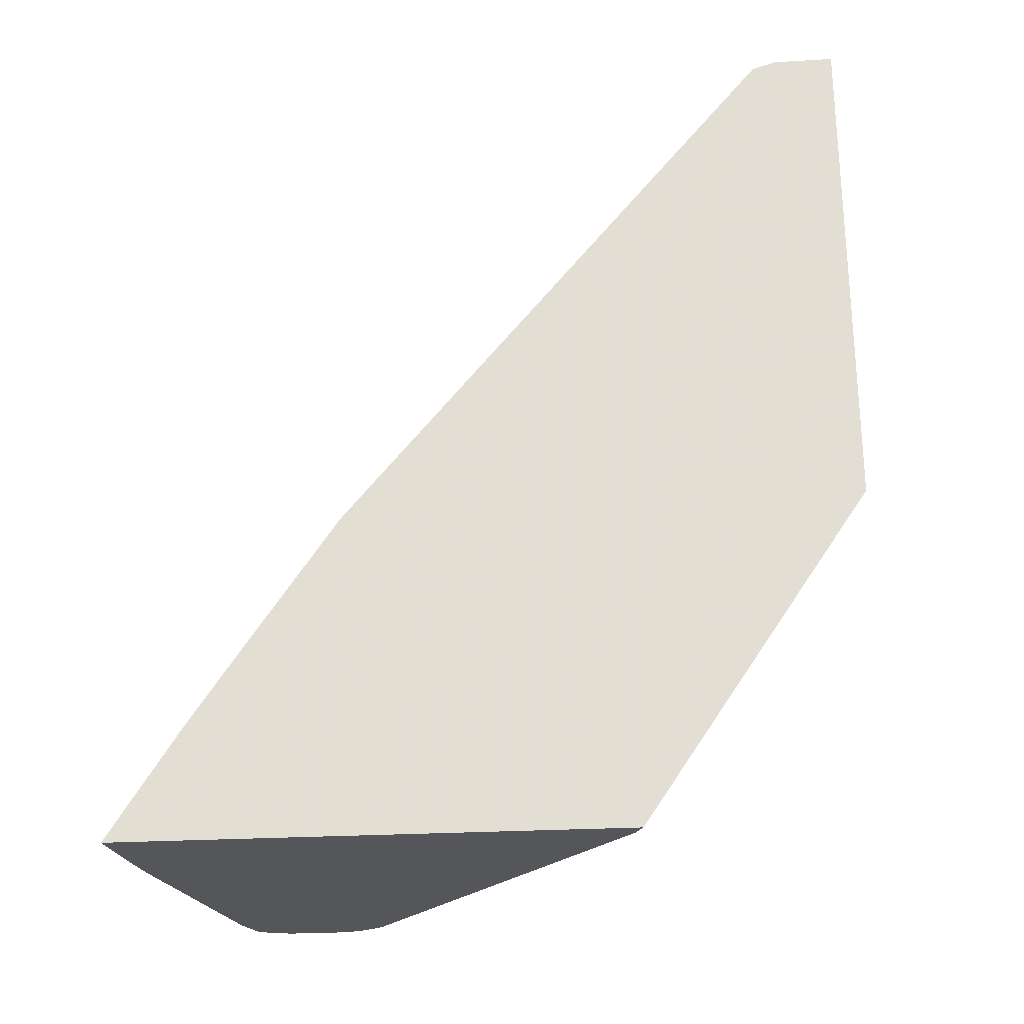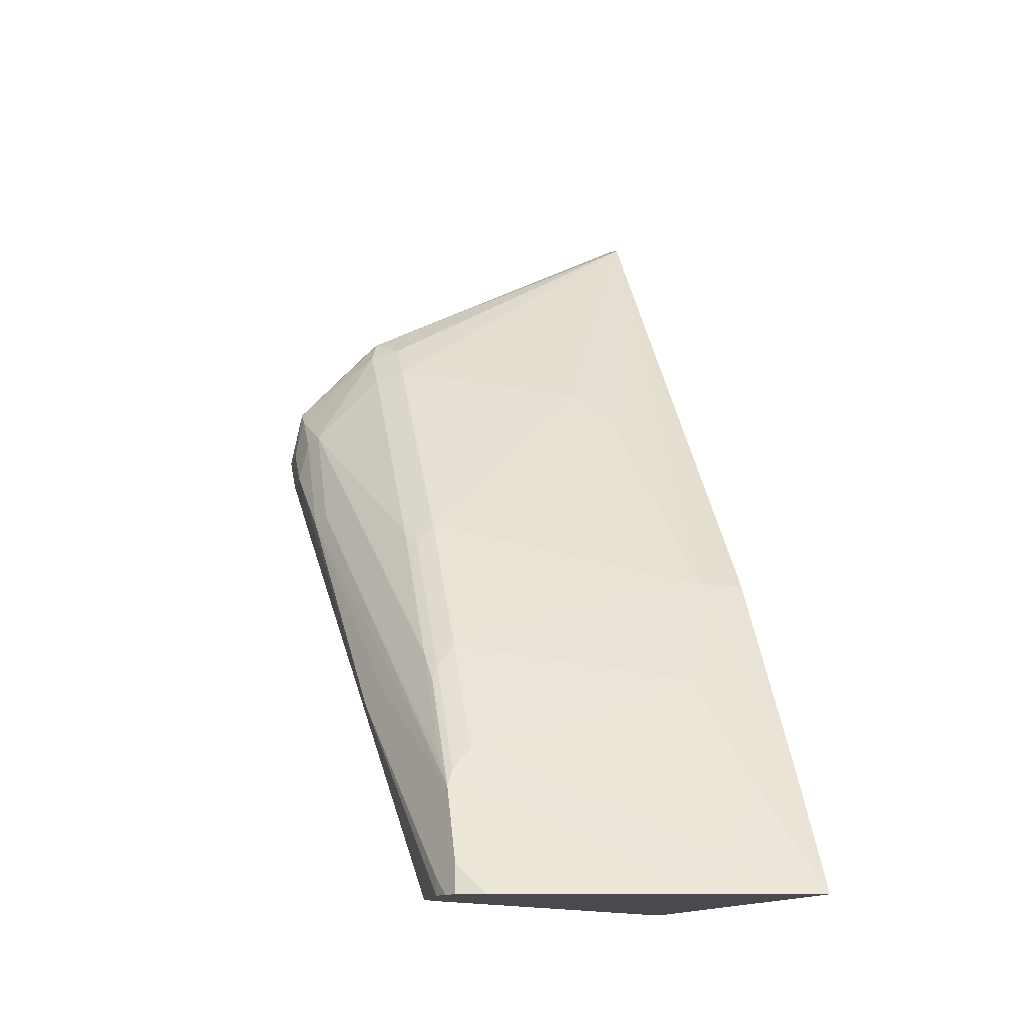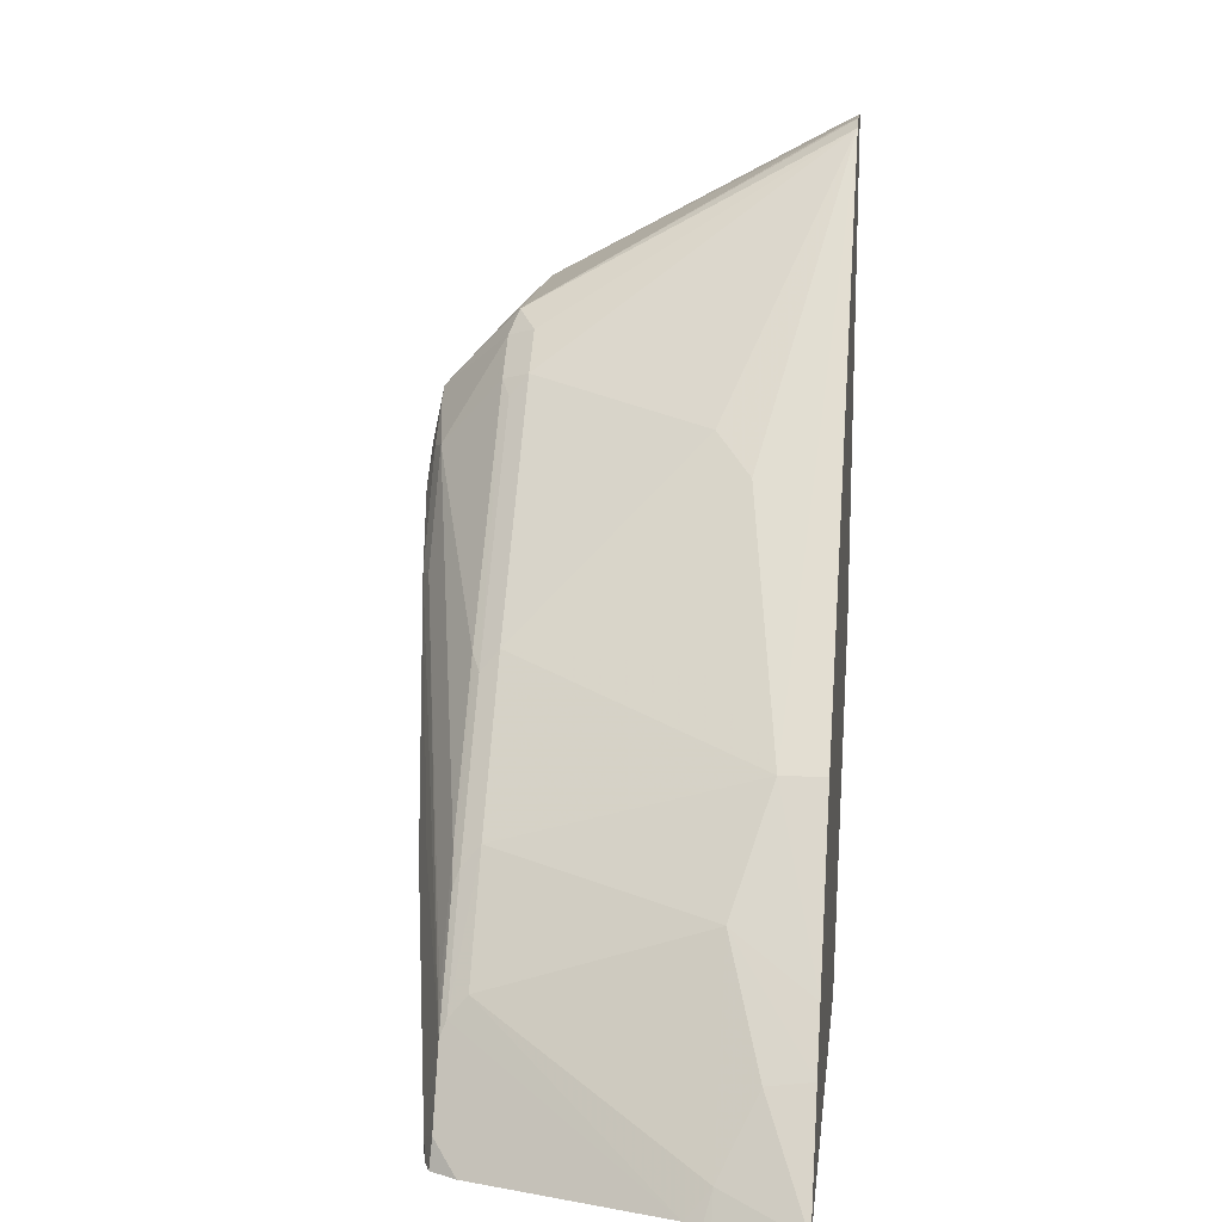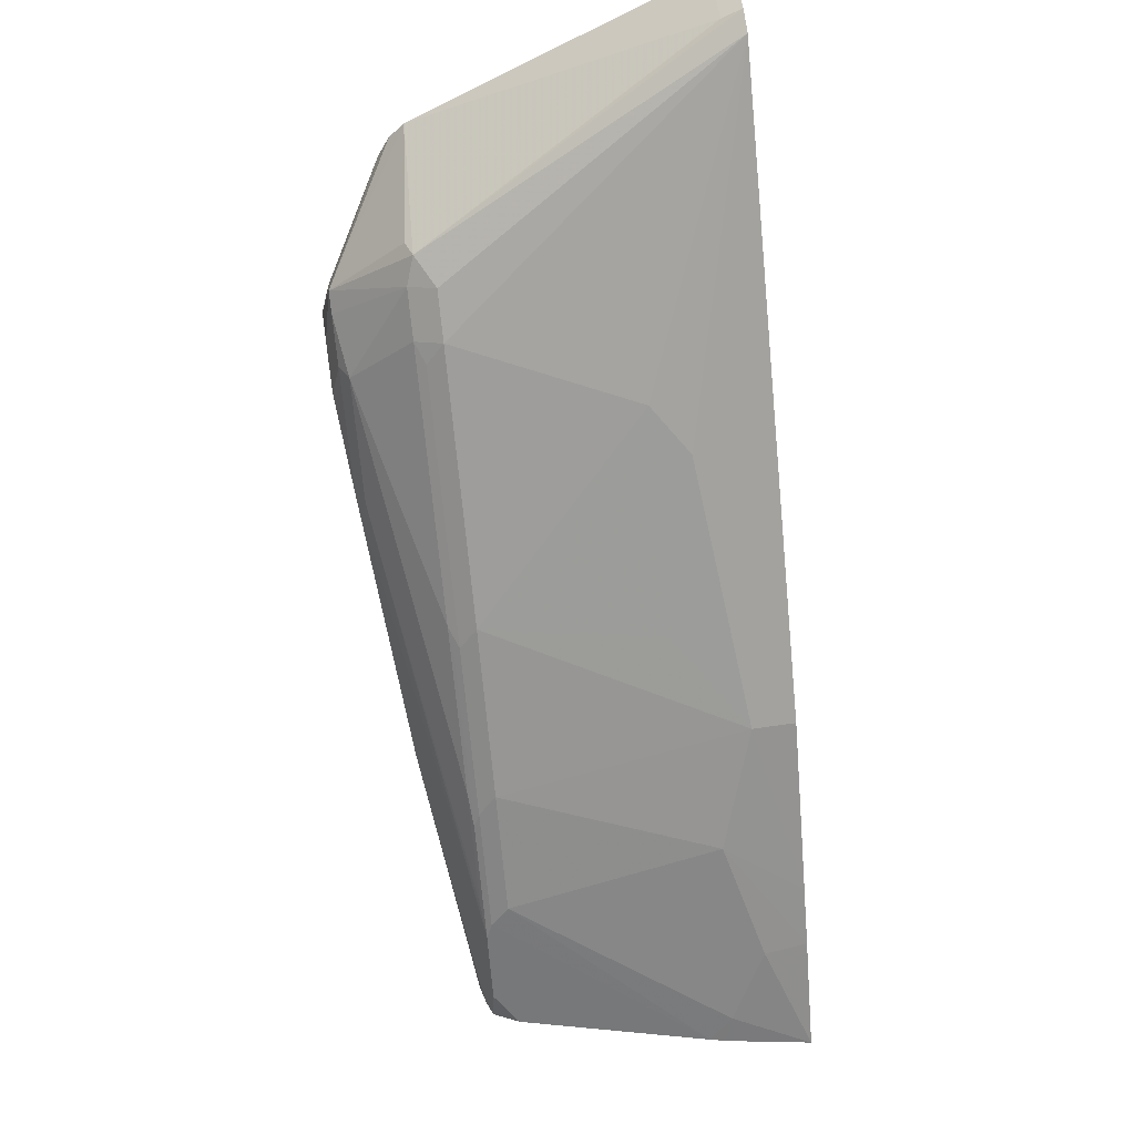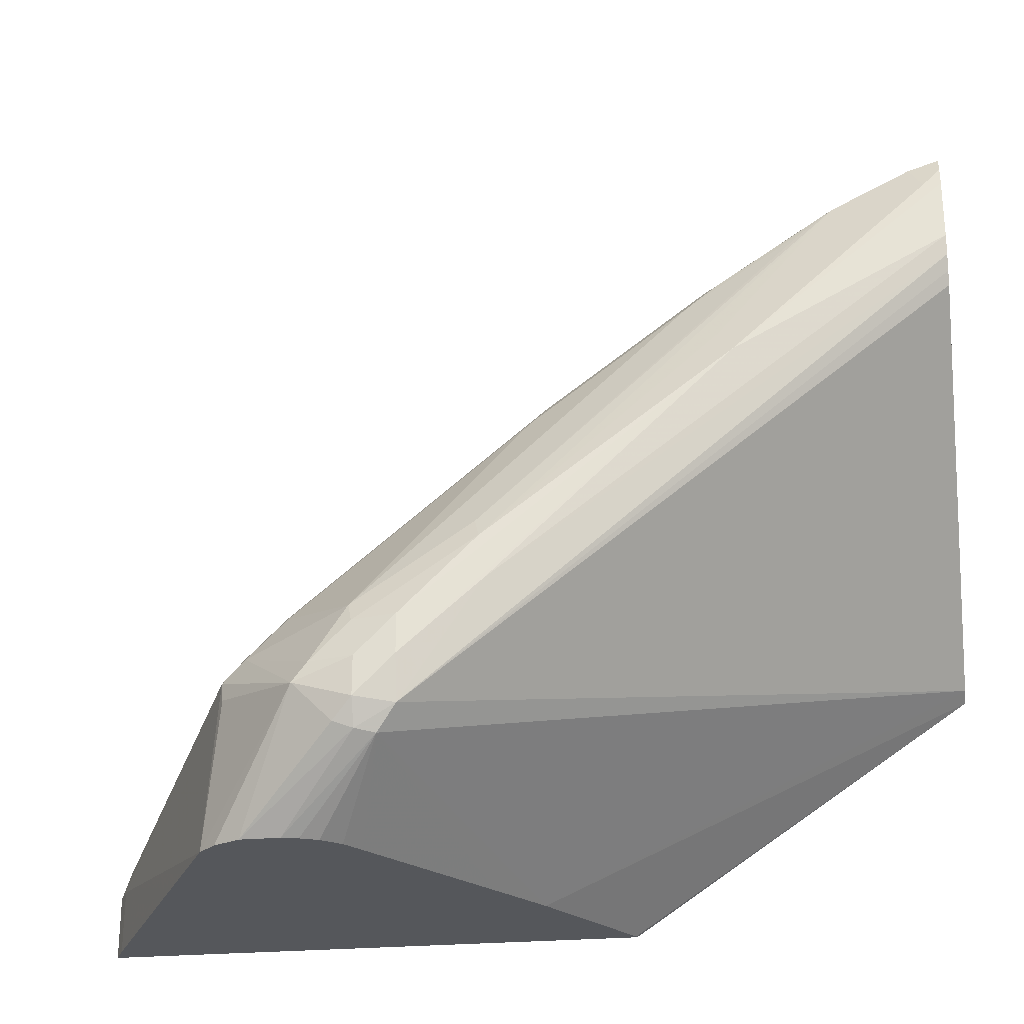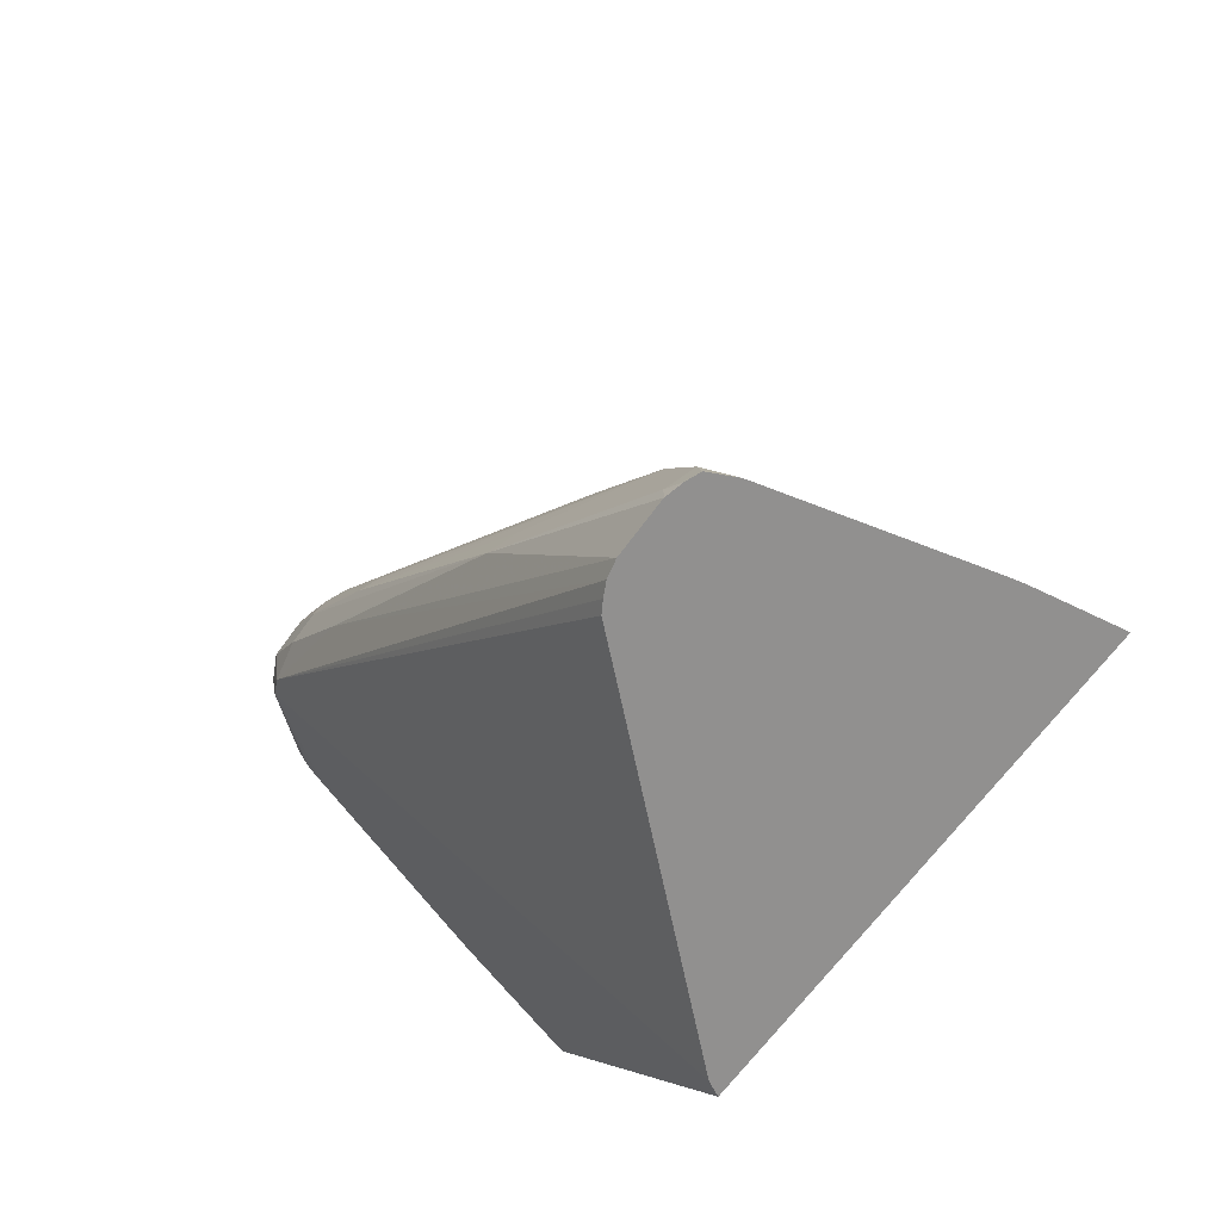
<metadata>
{"format":"obj","ext":"obj","renderer":"f3d","projection":"perspective","resolution":1024,"background":"white","views":[{"elev":-25.9,"azim":95.4,"up":"+Y"},{"elev":-13.0,"azim":-13.8,"up":"+Y"},{"elev":14.7,"azim":6.9,"up":"+Y"},{"elev":57.9,"azim":-8.6,"up":"+Y"},{"elev":-26.4,"azim":-82.0,"up":"+Z"},{"elev":-65.7,"azim":-35.8,"up":"+Y"}]}
</metadata>
<code>
v -0.4419 0.3587 0.2879
v -0.4771 0.3711 0.2757
v -0.4771 0.3587 0.2818
v -0.4419 0.3587 0.07067
v -0.4419 0.4052 0.2586
v -0.4612 0.4029 0.2597
v -0.4875 0.3587 0.2795
v -0.4804 0.3587 0.2812
v -0.4771 0.4506 0.2279
v -0.5725 0.4188 0.2279
v -0.4483 0.3587 0.07393
v -0.4908 0.5339 -0.02613
v -0.443 0.5021 -0.02613
v -0.4419 0.5017 -0.02613
v -0.4419 0.429 0.2428
v -0.5831 0.3711 0.2491
v -0.5725 0.3587 0.258
v -0.5805 0.4096 0.2306
v -0.4612 0.4983 0.1961
v -0.5725 0.4665 0.1961
v -0.5808 0.3587 0.1949
v -0.6163 0.5725 0.01392
v -0.6123 0.5805 0.003995
v -0.5142 0.5513 -0.02613
v -0.4419 0.7253 -0.02613
v -0.4419 0.4983 0.1961
v -0.5884 0.3658 0.2385
v -0.584 0.3587 0.2526
v -0.5831 0.4029 0.2332
v -0.5805 0.4572 0.1988
v -0.5831 0.4506 0.2014
v -0.4419 0.7219 0.01023
v -0.4771 0.5937 0.1167
v -0.493 0.5302 0.1643
v -0.5725 0.5302 0.1484
v -0.5837 0.3587 0.2
v -0.6163 0.5408 0.06163
v -0.6203 0.5725 0.03181
v -0.6203 0.5884 0.01592
v -0.615 0.5884 0.005317
v -0.5867 0.3587 0.2059
v -0.5884 0.6202 -0.02613
v -0.5868 0.6137 -0.02613
v -0.5839 0.6066 -0.02613
v -0.578 0.5989 -0.02613
v -0.5703 0.593 -0.02613
v -0.4438 0.7244 -0.02613
v -0.4419 0.7253 2.954e-05
v -0.5884 0.3587 0.2385
v -0.5864 0.3587 0.2466
v -0.5884 0.3976 0.2226
v -0.6044 0.4453 0.159
v -0.599 0.4506 0.1696
v -0.5845 0.4155 0.2226
v -0.6123 0.5447 0.08748
v -0.6163 0.5427 0.07952
v -0.5805 0.5209 0.1511
v -0.5831 0.5143 0.1537
v -0.5845 0.4632 0.1908
v -0.5805 0.6481 0.03978
v -0.5725 0.6414 0.05302
v -0.5725 0.6255 0.06895
v -0.493 0.6097 0.1007
v -0.5884 0.3587 0.2138
v -0.6203 0.5725 0.04774
v -0.6203 0.5884 0.03181
v -0.6163 0.6123 0.02388
v -0.6163 0.5964 0.00796
v -0.5884 0.6361 -0.02613
v -0.4506 0.721 -0.02613
v -0.4506 0.721 2.954e-05
v -0.6123 0.5924 0.05567
v -0.6163 0.5904 0.04774
v -0.5805 0.6163 0.07159
v -0.5845 0.6222 0.06363
v -0.5845 0.5268 0.1431
v -0.5763 0.654 -0.02613
v -0.5831 0.6468 0.03181
v -0.5845 0.6381 0.04774
v -0.6163 0.6063 0.03181
v -0.5831 0.6468 -0.02613
f 32 61 62
f 35 62 74
f 32 62 63
f 32 63 33
f 33 63 34
f 34 63 35
f 35 63 62
f 35 74 57
f 39 67 68
f 37 64 52
f 37 52 38
f 38 52 65
f 38 65 66
f 38 66 39
f 39 66 67
f 32 60 61
f 37 41 64
f 32 48 60
f 23 43 44
f 30 58 31
f 39 68 40
f 23 44 45
f 23 45 46
f 23 46 24
f 25 47 48
f 27 49 50
f 27 50 28
f 31 58 59
f 27 51 52
f 29 53 52
f 29 52 51
f 29 31 59
f 29 54 55
f 29 55 56
f 29 56 53
f 30 57 58
f 27 52 49
f 40 68 69
f 60 71 77
f 47 70 71
f 61 79 62
f 62 79 75
f 62 75 74
f 65 73 80
f 65 80 66
f 66 80 67
f 67 69 68
f 60 79 61
f 67 80 79
f 67 77 81
f 67 81 69
f 70 77 71
f 72 76 75
f 72 75 79
f 72 79 80
f 72 80 73
f 67 78 77
f 40 69 42
f 60 67 79
f 60 77 78
f 47 71 48
f 48 71 60
f 49 52 64
f 52 53 56
f 52 56 65
f 54 59 72
f 54 72 55
f 60 78 67
f 55 72 73
f 56 73 65
f 57 74 75
f 57 75 76
f 57 76 58
f 58 76 59
f 59 76 72
f 23 42 43
f 55 73 56
f 23 40 42
f 29 59 54
f 22 36 41
f 1 6 2
f 2 7 8
f 2 8 3
f 2 6 9
f 2 9 10
f 2 10 7
f 4 11 12
f 1 5 6
f 4 12 13
f 5 15 9
f 5 9 6
f 7 16 17
f 7 10 18
f 7 18 16
f 9 15 19
f 9 19 20
f 4 13 14
f 1 15 5
f 1 26 15
f 1 32 26
f 1 2 3
f 1 3 8
f 1 8 7
f 1 7 17
f 1 17 28
f 1 28 50
f 22 41 37
f 1 49 64
f 1 64 41
f 1 41 36
f 1 36 21
f 1 21 11
f 1 11 4
f 1 4 14
f 1 14 25
f 1 25 48
f 1 48 32
f 9 20 10
f 10 20 18
f 1 50 49
f 11 22 23
f 16 51 27
f 18 20 30
f 18 30 31
f 18 31 29
f 19 26 32
f 19 32 33
f 19 33 34
f 16 29 51
f 19 34 35
f 20 35 57
f 20 57 30
f 21 36 22
f 22 38 39
f 22 39 40
f 22 40 23
f 11 21 22
f 19 35 20
f 16 18 29
f 22 37 38
f 16 27 28
f 16 28 17
f 12 23 24
f 11 23 12
f 12 46 45
f 12 45 44
f 12 44 43
f 12 43 42
f 12 42 69
f 12 24 46
f 12 81 77
f 12 77 70
f 12 70 47
f 12 47 25
f 12 25 14
f 12 14 13
f 12 69 81
f 15 26 19

</code>
